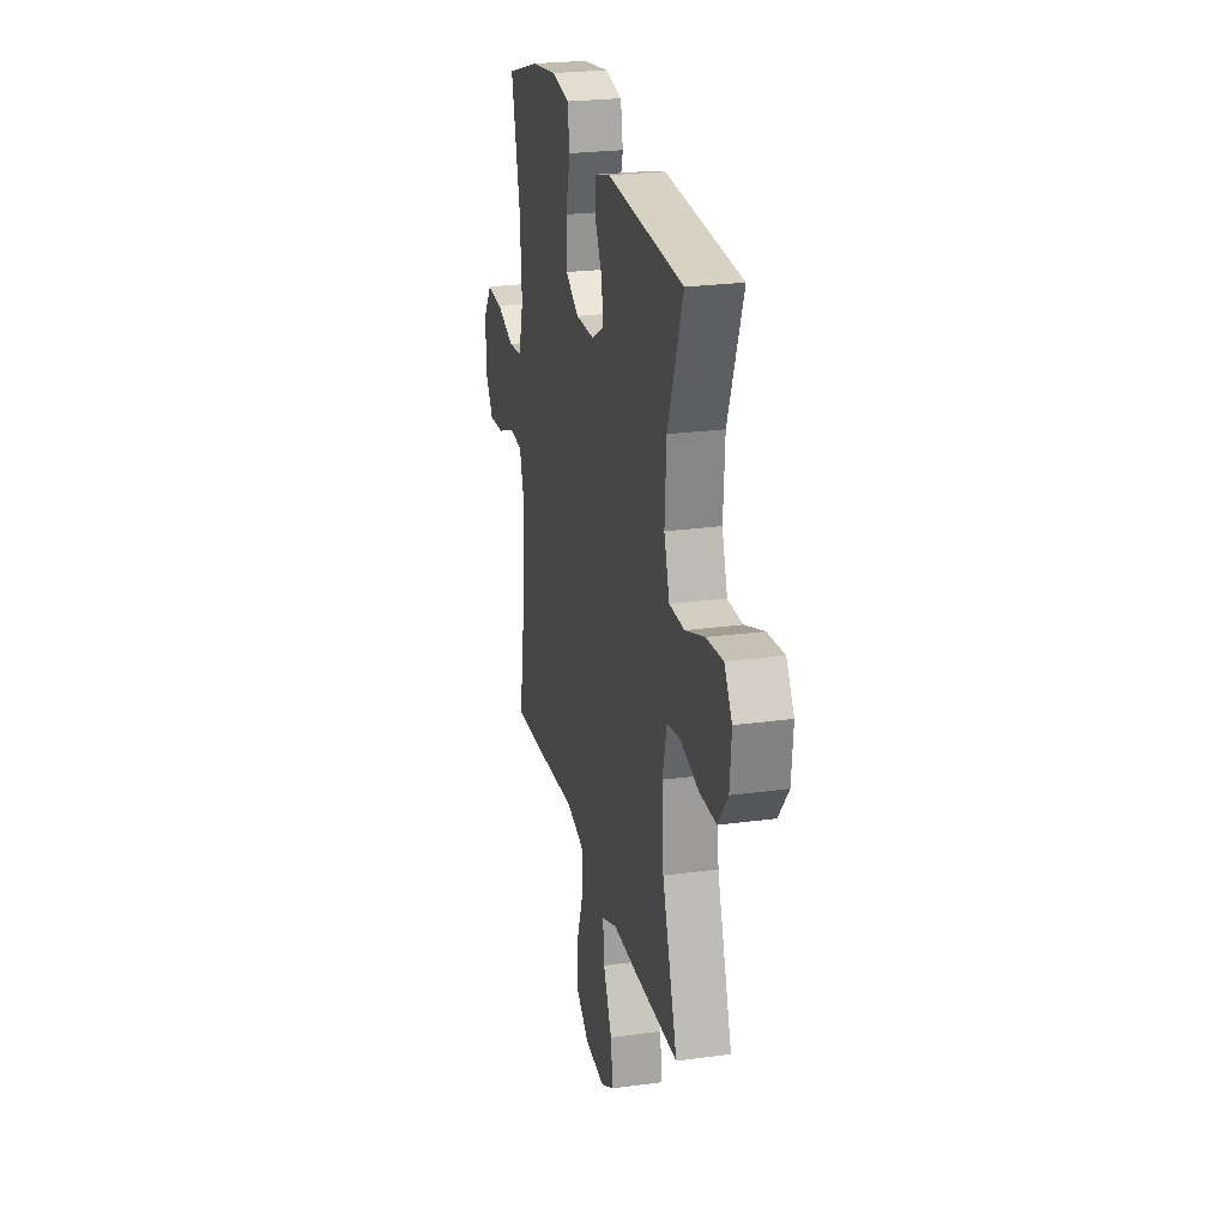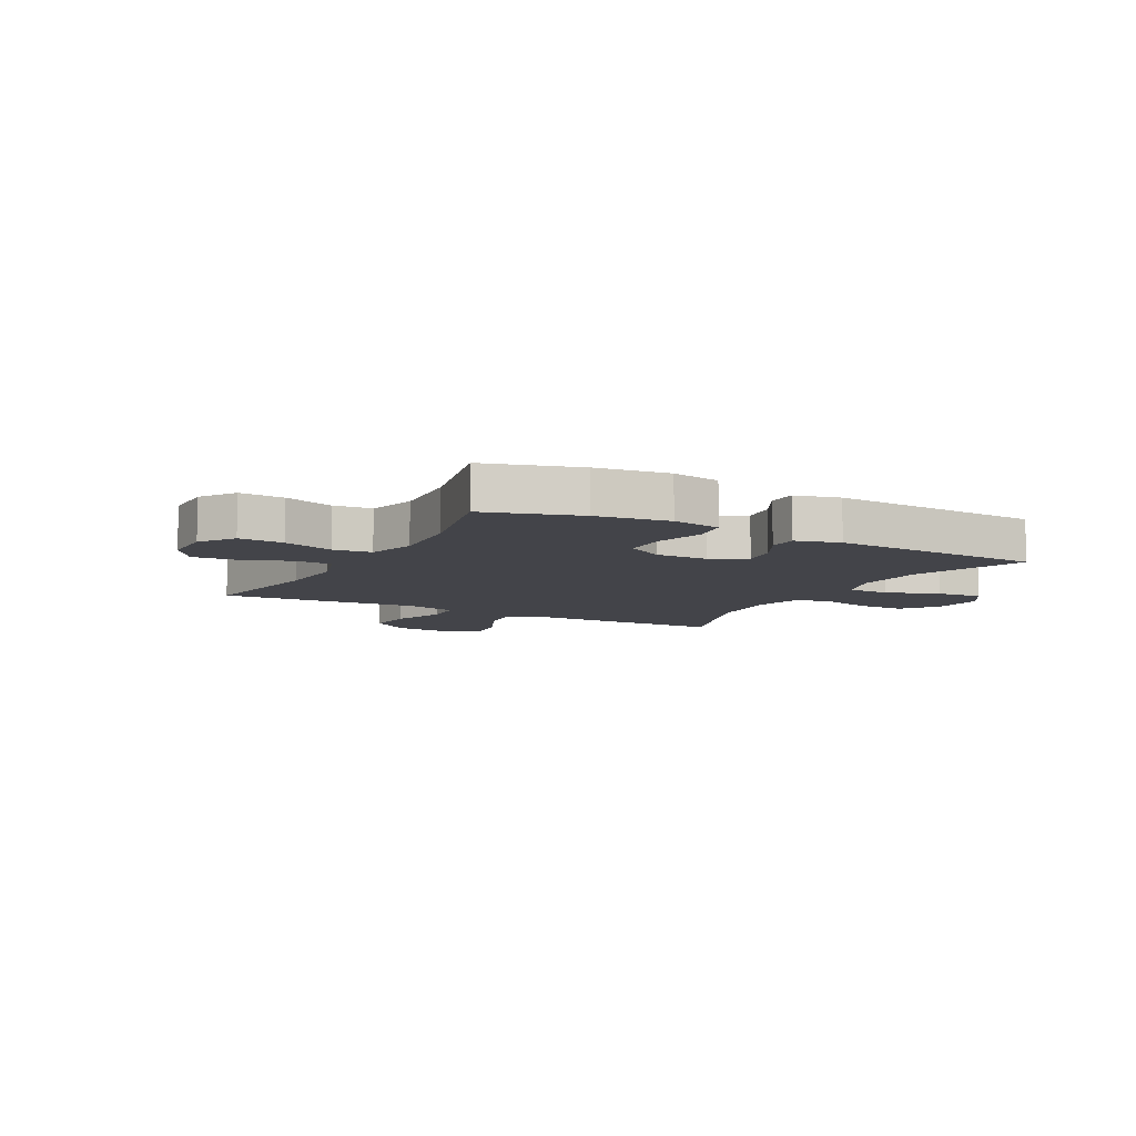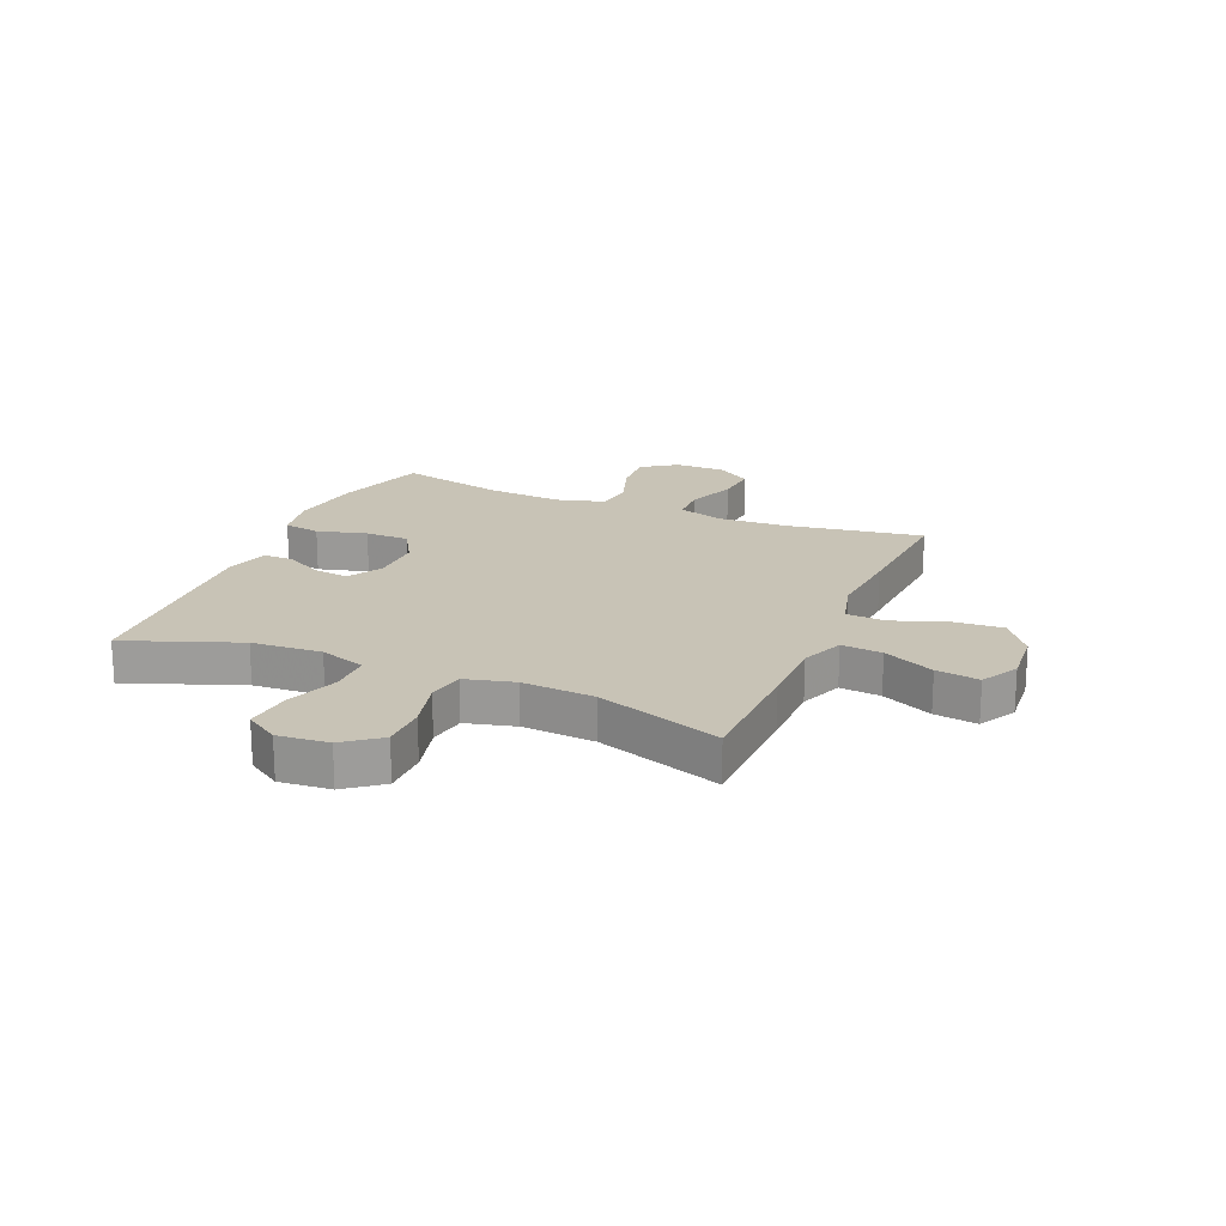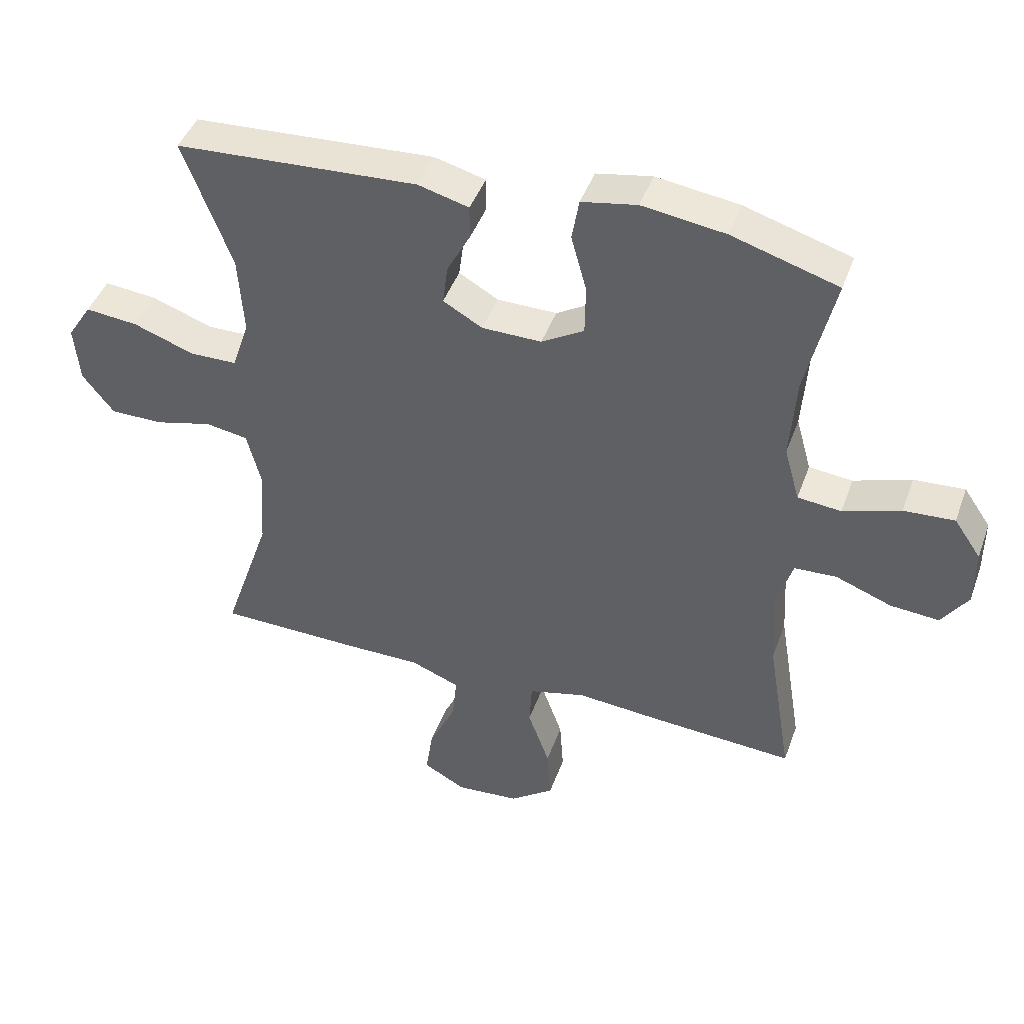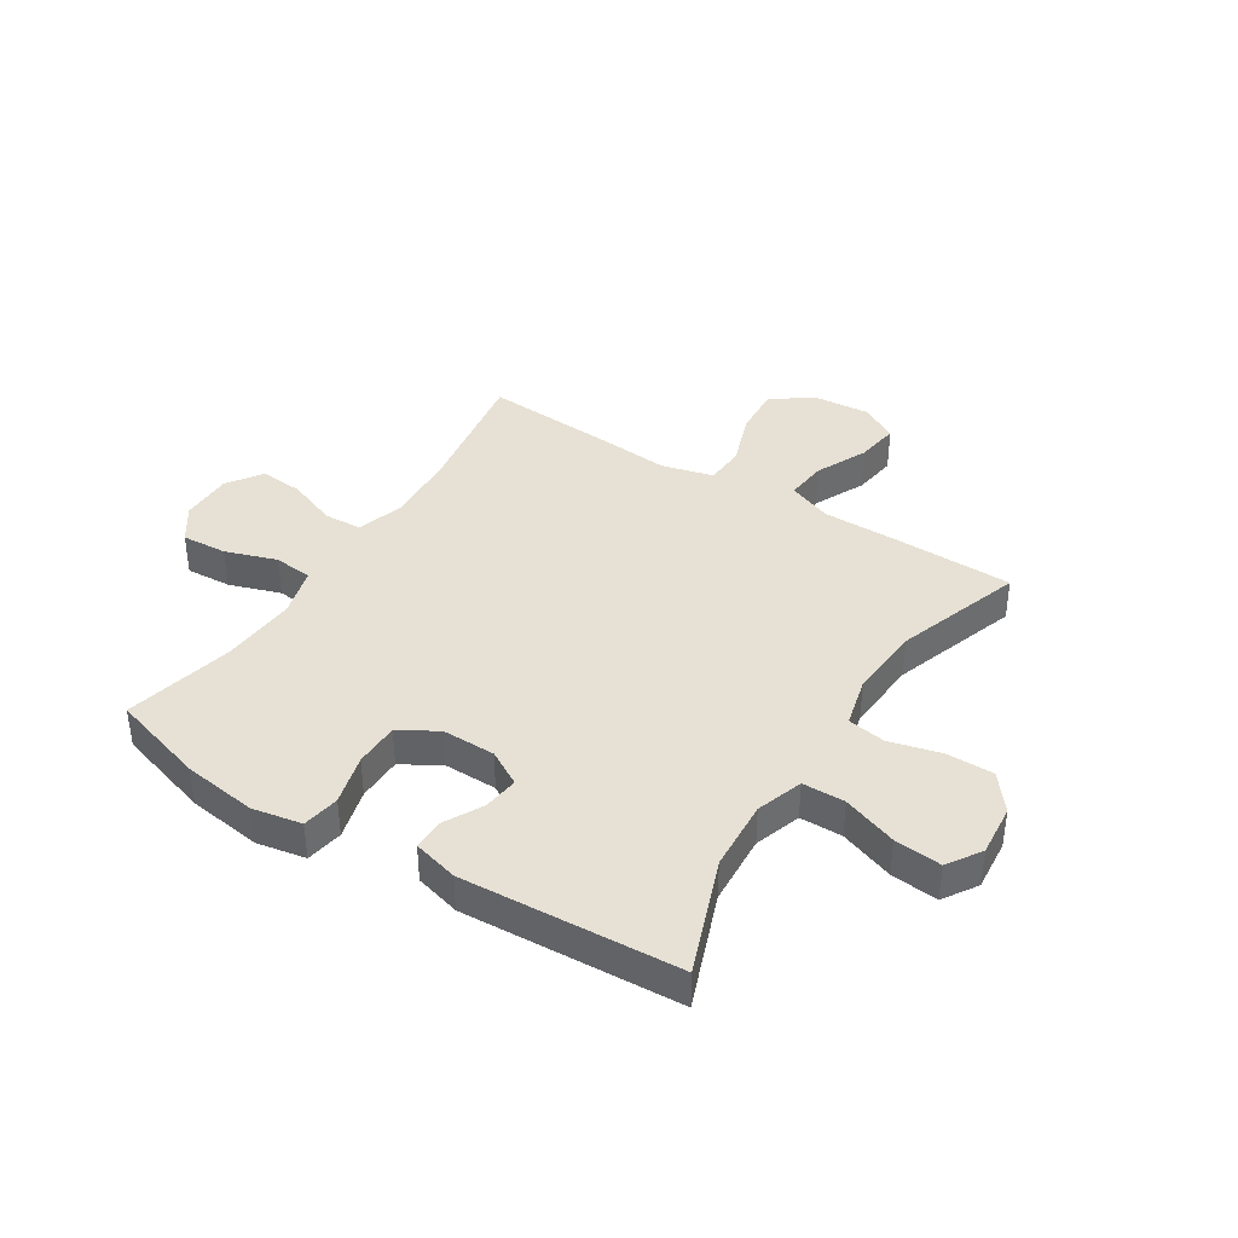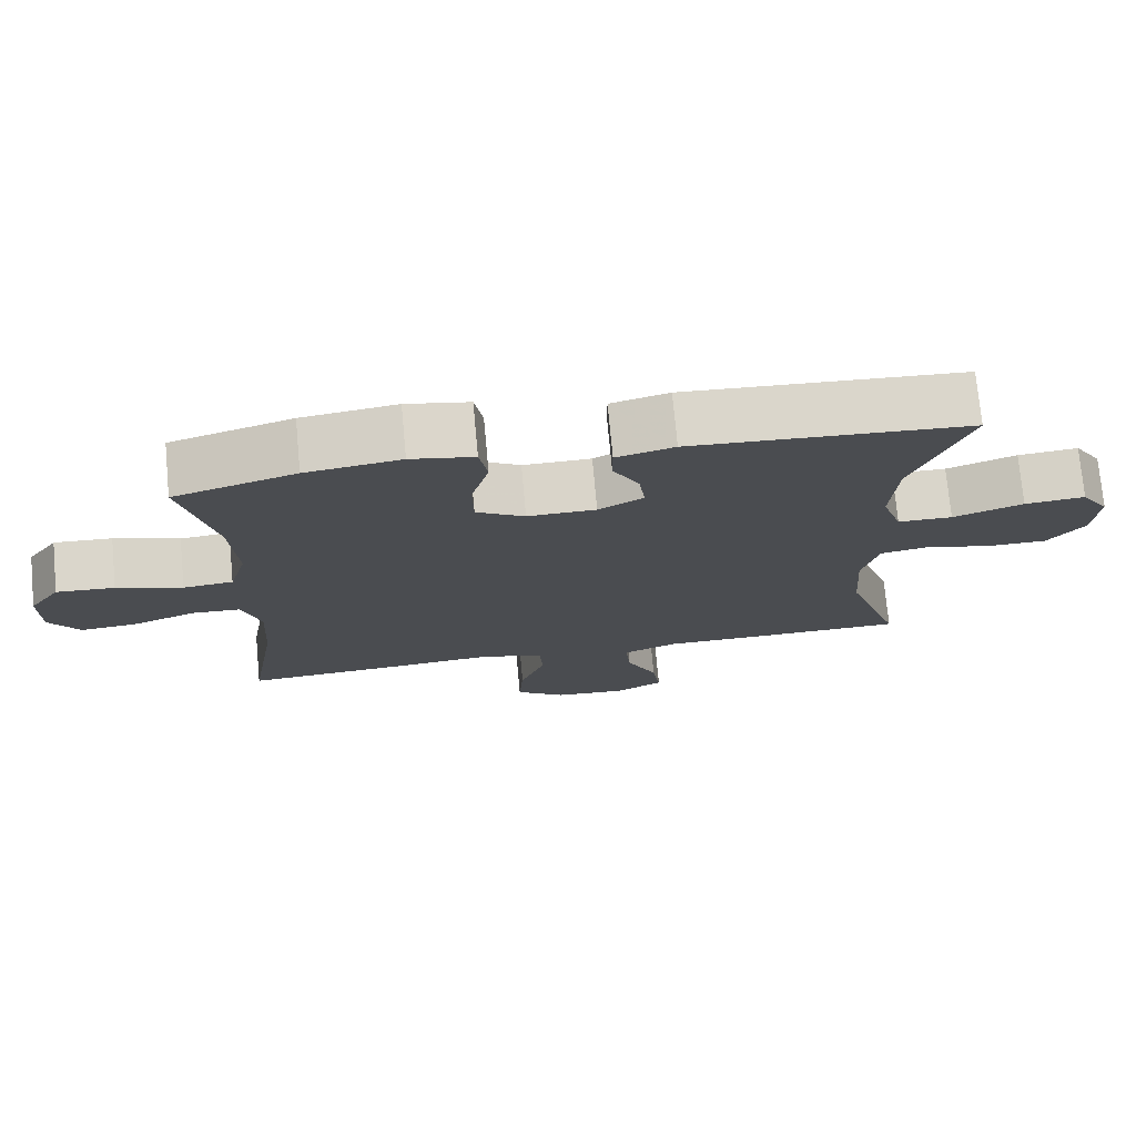
<metadata>
{"format":"obj","ext":"obj","renderer":"f3d","projection":"perspective","resolution":1024,"background":"white","views":[{"elev":24.3,"azim":77.3,"up":"+Z"},{"elev":-8.4,"azim":-28.4,"up":"+Y"},{"elev":19.5,"azim":113.0,"up":"+Y"},{"elev":44.3,"azim":-160.7,"up":"+Z"},{"elev":39.3,"azim":32.3,"up":"+Y"},{"elev":74.7,"azim":-5.3,"up":"+Z"}]}
</metadata>
<code>
v -0.5 0.07 -0.5
v -0.461 0.07 -0.262
v -0.454 0.07 -0.137
v -0.479 0.07 -0.056
v -0.545 0.07 -0.053
v -0.632 0.07 -0.086
v -0.708 0.07 -0.092
v -0.749 0.07 -0.032
v -0.749 0.07 0.059
v -0.707 0.07 0.12
v -0.628 0.07 0.115
v -0.539 0.07 0.085
v -0.471 0.07 0.092
v -0.447 0.07 0.178
v -0.456 0.07 0.309
v -0.5 0.07 0.5
v -0.335 0.07 0.55
v -0.206 0.07 0.568
v -0.12 0.07 0.552
v -0.109 0.07 0.487
v -0.133 0.07 0.399
v -0.132 0.07 0.321
v -0.066 0.07 0.282
v 0.027 0.07 0.283
v 0.088 0.07 0.318
v 0.08 0.07 0.38
v 0.044 0.07 0.448
v 0.044 0.07 0.501
v 0.123 0.07 0.522
v 0.5 0.07 0.5
v 0.425 0.07 0.3
v 0.417 0.07 0.176
v 0.444 0.07 0.095
v 0.518 0.07 0.094
v 0.613 0.07 0.128
v 0.695 0.07 0.136
v 0.733 0.07 0.077
v 0.725 0.07 -0.013
v 0.676 0.07 -0.076
v 0.594 0.07 -0.076
v 0.504 0.07 -0.053
v 0.438 0.07 -0.064
v 0.416 0.07 -0.151
v 0.425 0.07 -0.279
v 0.5 0.07 -0.5
v 0.282 0.07 -0.504
v 0.158 0.07 -0.504
v 0.082 0.07 -0.534
v 0.089 0.07 -0.606
v 0.131 0.07 -0.696
v 0.142 0.07 -0.772
v 0.076 0.07 -0.808
v -0.023 0.07 -0.8
v -0.092 0.07 -0.749
v -0.086 0.07 -0.663
v -0.052 0.07 -0.568
v -0.056 0.07 -0.498
v -0.145 0.07 -0.475
v -0.28 0.07 -0.486
v -0.5 0 -0.5
v -0.461 0 -0.262
v -0.454 0 -0.137
v -0.479 0 -0.056
v -0.545 0 -0.053
v -0.632 0 -0.086
v -0.708 0 -0.092
v -0.749 0 -0.032
v -0.749 0 0.059
v -0.707 0 0.12
v -0.628 0 0.115
v -0.539 0 0.085
v -0.471 0 0.092
v -0.447 0 0.178
v -0.456 0 0.309
v -0.5 0 0.5
v -0.335 0 0.55
v -0.206 0 0.568
v -0.12 0 0.552
v -0.109 0 0.487
v -0.133 0 0.399
v -0.132 0 0.321
v -0.066 0 0.282
v 0.027 0 0.283
v 0.088 0 0.318
v 0.08 0 0.38
v 0.044 0 0.448
v 0.044 0 0.501
v 0.123 0 0.522
v 0.5 0 0.5
v 0.425 0 0.3
v 0.417 0 0.176
v 0.444 0 0.095
v 0.518 0 0.094
v 0.613 0 0.128
v 0.695 0 0.136
v 0.733 0 0.077
v 0.725 0 -0.013
v 0.676 0 -0.076
v 0.594 0 -0.076
v 0.504 0 -0.053
v 0.438 0 -0.064
v 0.416 0 -0.151
v 0.425 0 -0.279
v 0.5 0 -0.5
v 0.282 0 -0.504
v 0.158 0 -0.504
v 0.082 0 -0.534
v 0.089 0 -0.606
v 0.131 0 -0.696
v 0.142 0 -0.772
v 0.076 0 -0.808
v -0.023 0 -0.8
v -0.092 0 -0.749
v -0.086 0 -0.663
v -0.052 0 -0.568
v -0.056 0 -0.498
v -0.145 0 -0.475
v -0.28 0 -0.486
f 58 59 1 2
f 57 58 2 3
f 54 55 56
f 53 54 56
f 52 53 56
f 51 52 56
f 50 51 56
f 49 50 56
f 48 49 56 57
f 57 3 4
f 48 57 4
f 47 48 4
f 46 47 4
f 45 46 4
f 44 45 4
f 39 40 41
f 38 39 41
f 37 38 41
f 36 37 41
f 35 36 41
f 34 35 41
f 33 34 41 42
f 32 33 42 43
f 29 30 31
f 28 29 31
f 27 28 31
f 26 27 31
f 25 26 31 32
f 24 25 32 43
f 19 20 21
f 18 19 21
f 17 18 21
f 16 17 21
f 15 16 21
f 14 15 21 22
f 13 14 22 23
f 10 11 12
f 9 10 12
f 8 9 12
f 7 8 12
f 6 7 12
f 5 6 12
f 4 5 12 13
f 24 43 44
f 23 24 44
f 13 23 44
f 4 13 44
f 61 60 118 117
f 62 61 117 116
f 115 114 113
f 115 113 112
f 115 112 111
f 115 111 110
f 115 110 109
f 115 109 108
f 116 115 108 107
f 63 62 116
f 63 116 107
f 63 107 106
f 63 106 105
f 63 105 104
f 63 104 103
f 100 99 98
f 100 98 97
f 100 97 96
f 100 96 95
f 100 95 94
f 100 94 93
f 101 100 93 92
f 102 101 92 91
f 90 89 88
f 90 88 87
f 90 87 86
f 90 86 85
f 91 90 85 84
f 102 91 84 83
f 80 79 78
f 80 78 77
f 80 77 76
f 80 76 75
f 80 75 74
f 81 80 74 73
f 82 81 73 72
f 71 70 69
f 71 69 68
f 71 68 67
f 71 67 66
f 71 66 65
f 71 65 64
f 72 71 64 63
f 103 102 83
f 103 83 82
f 103 82 72
f 103 72 63
f 1 60 61 2
f 2 61 62 3
f 3 62 63 4
f 4 63 64 5
f 5 64 65 6
f 6 65 66 7
f 7 66 67 8
f 8 67 68 9
f 9 68 69 10
f 10 69 70 11
f 11 70 71 12
f 12 71 72 13
f 13 72 73 14
f 14 73 74 15
f 15 74 75 16
f 16 75 76 17
f 17 76 77 18
f 18 77 78 19
f 19 78 79 20
f 20 79 80 21
f 21 80 81 22
f 22 81 82 23
f 23 82 83 24
f 24 83 84 25
f 25 84 85 26
f 26 85 86 27
f 27 86 87 28
f 28 87 88 29
f 29 88 89 30
f 30 89 90 31
f 31 90 91 32
f 32 91 92 33
f 33 92 93 34
f 34 93 94 35
f 35 94 95 36
f 36 95 96 37
f 37 96 97 38
f 38 97 98 39
f 39 98 99 40
f 40 99 100 41
f 41 100 101 42
f 42 101 102 43
f 43 102 103 44
f 44 103 104 45
f 45 104 105 46
f 46 105 106 47
f 47 106 107 48
f 48 107 108 49
f 49 108 109 50
f 50 109 110 51
f 51 110 111 52
f 52 111 112 53
f 53 112 113 54
f 54 113 114 55
f 55 114 115 56
f 56 115 116 57
f 57 116 117 58
f 58 117 118 59
f 59 118 60 1

</code>
